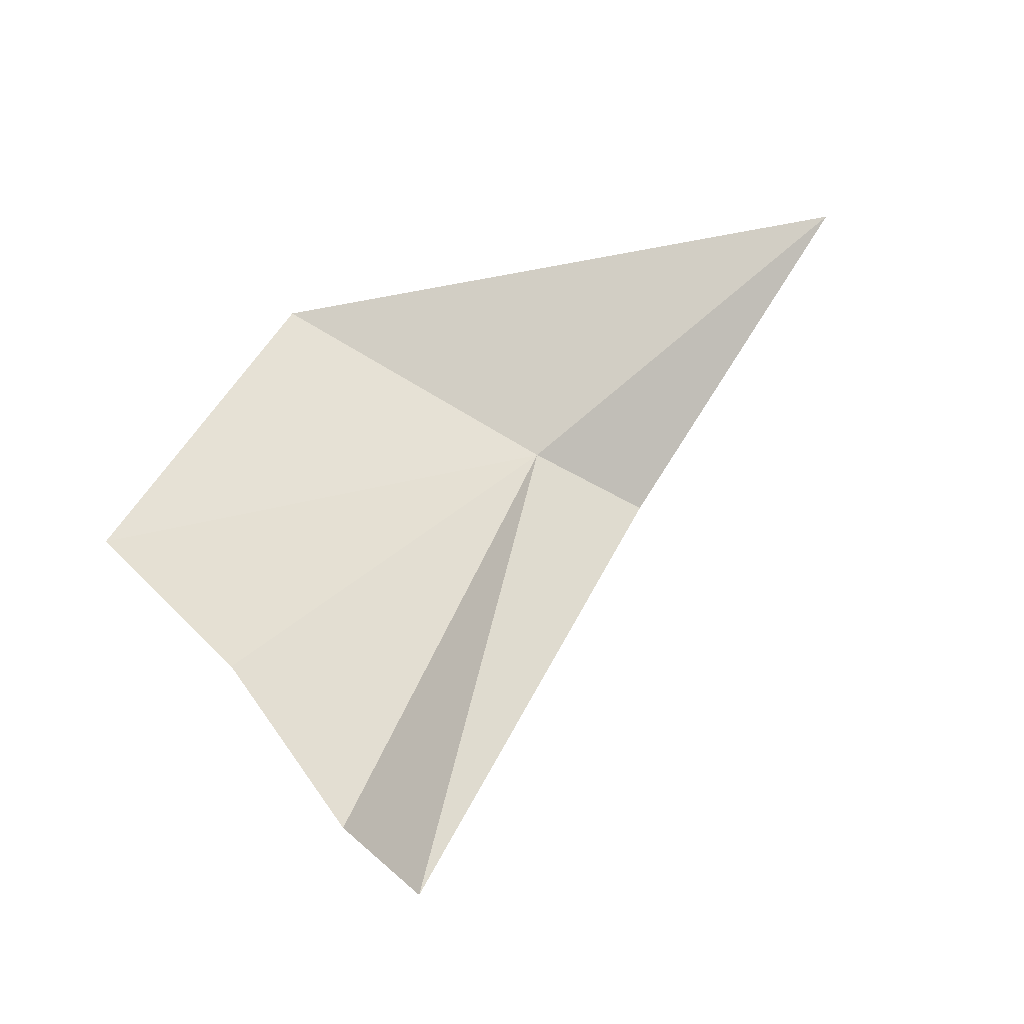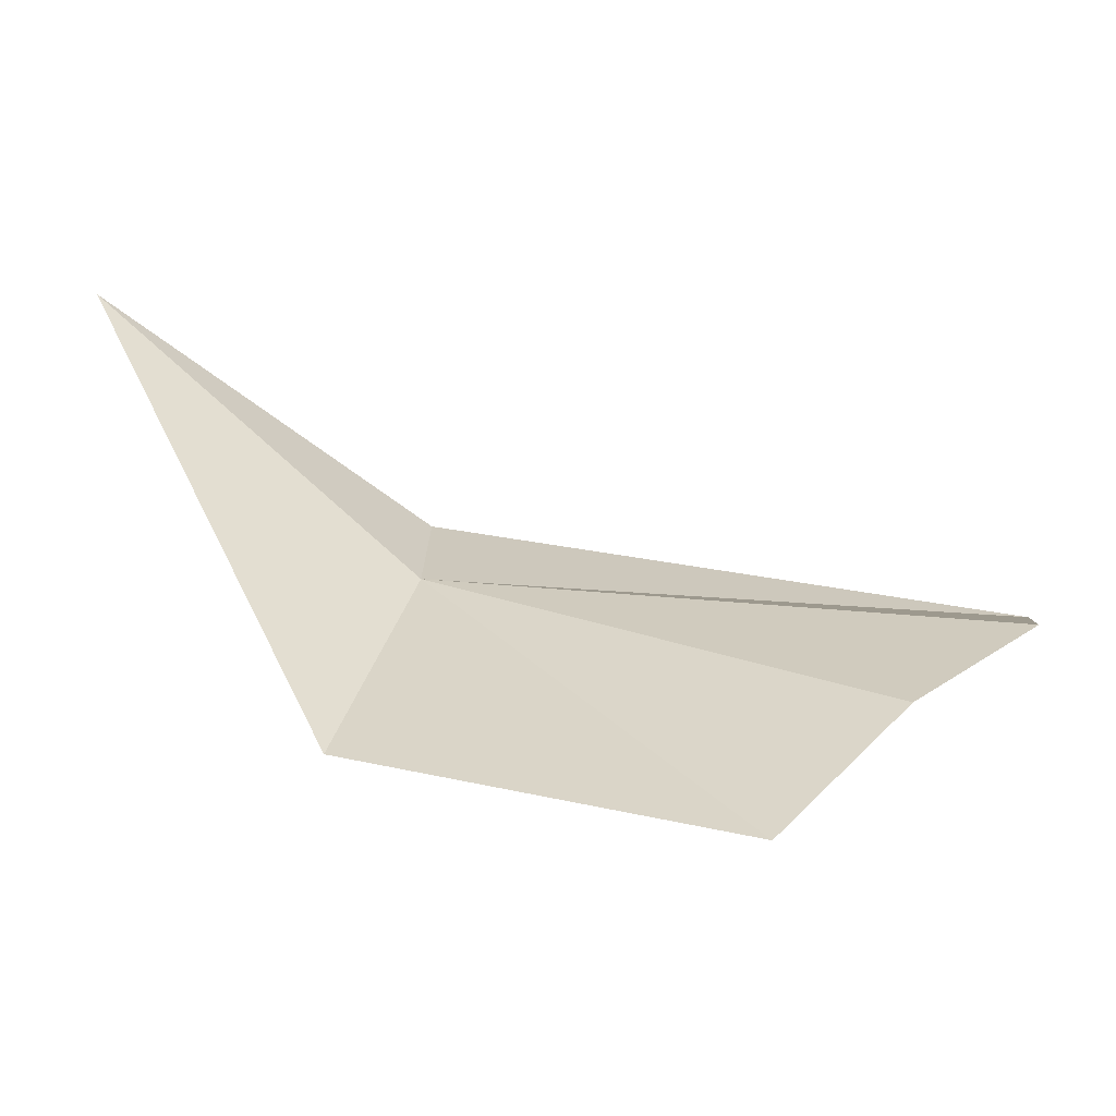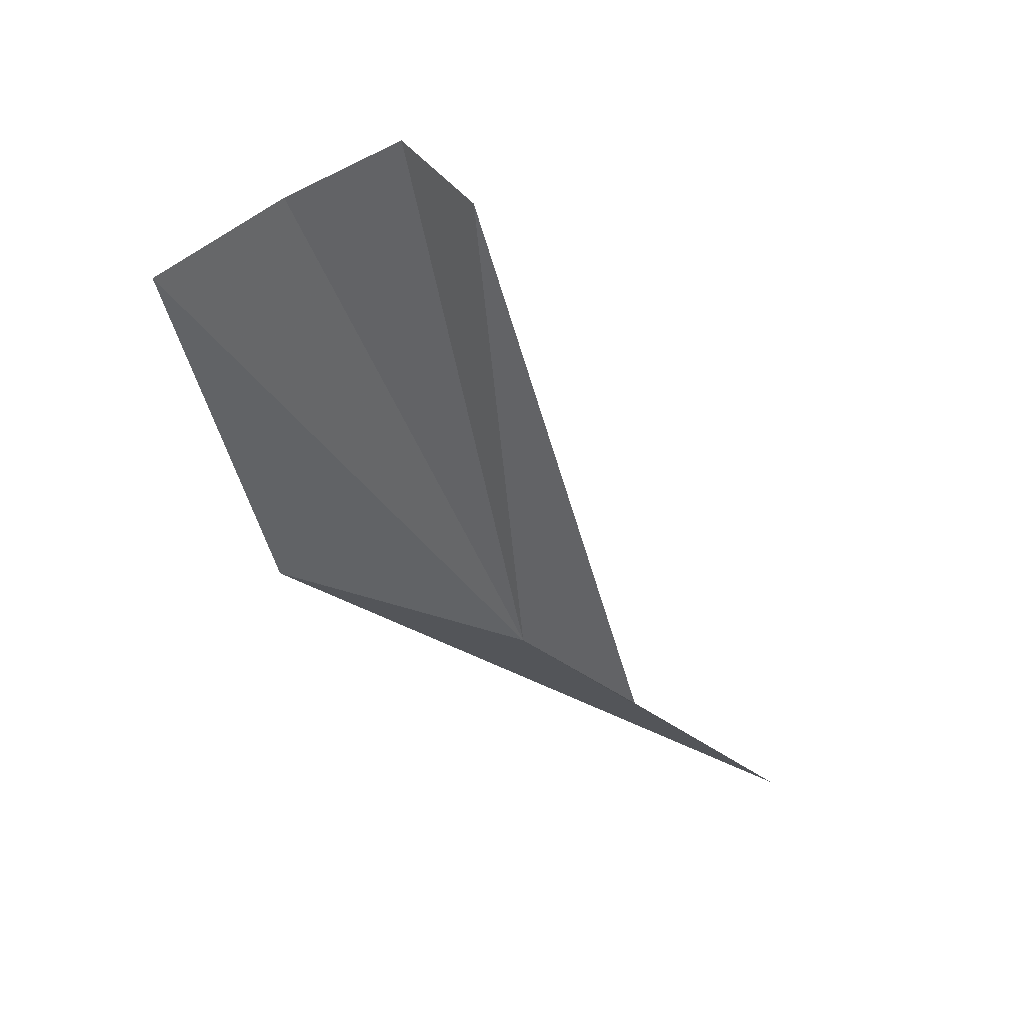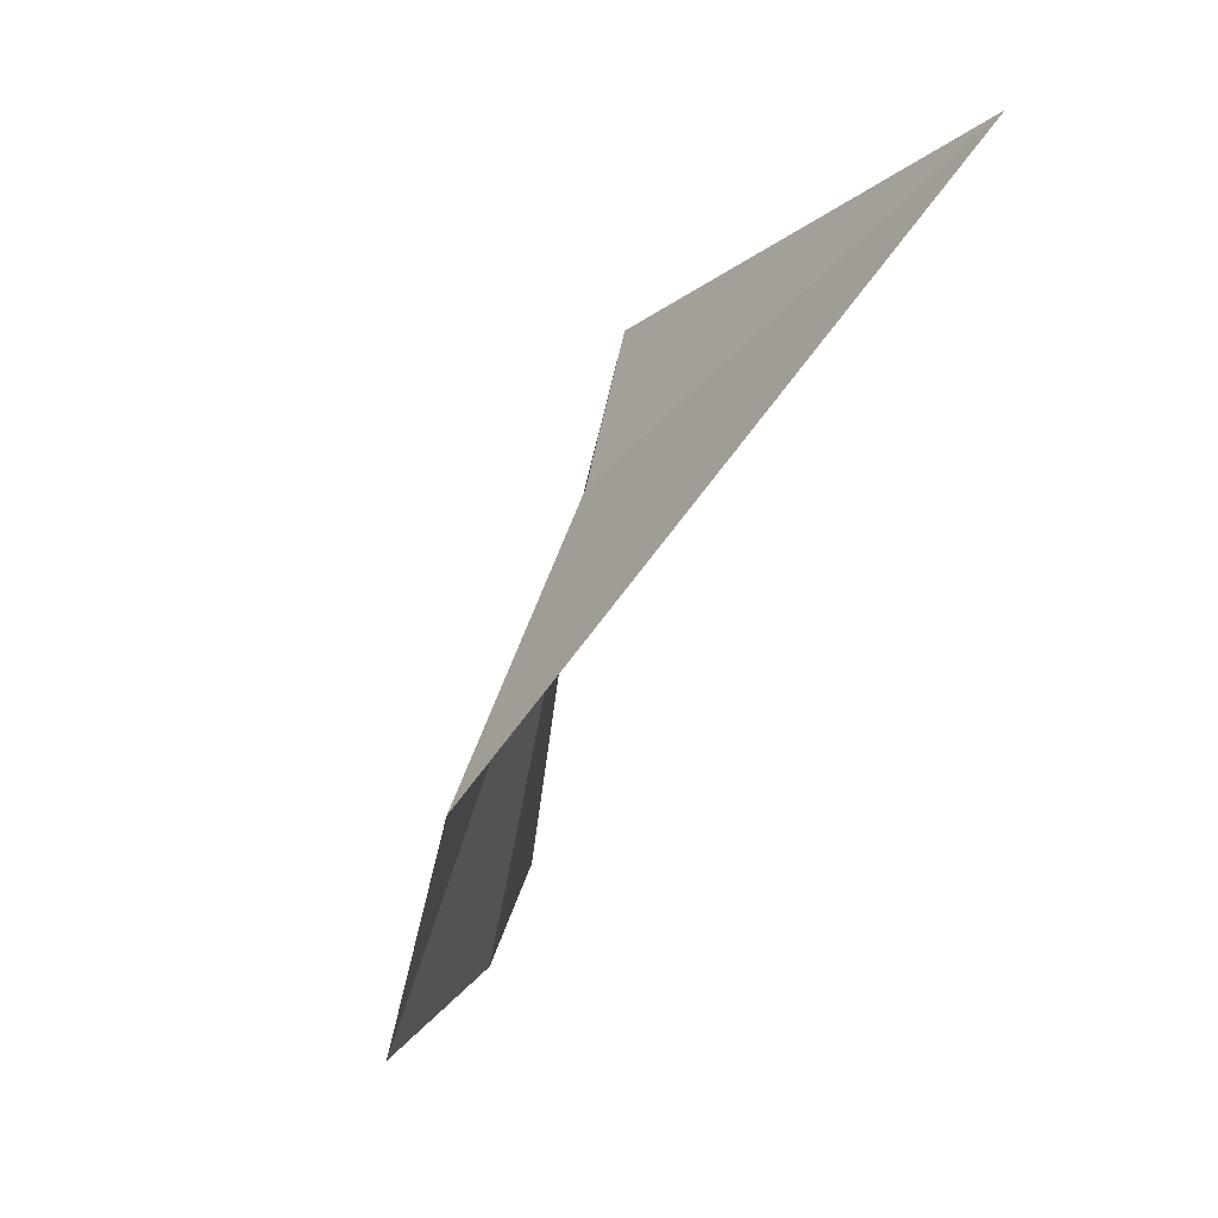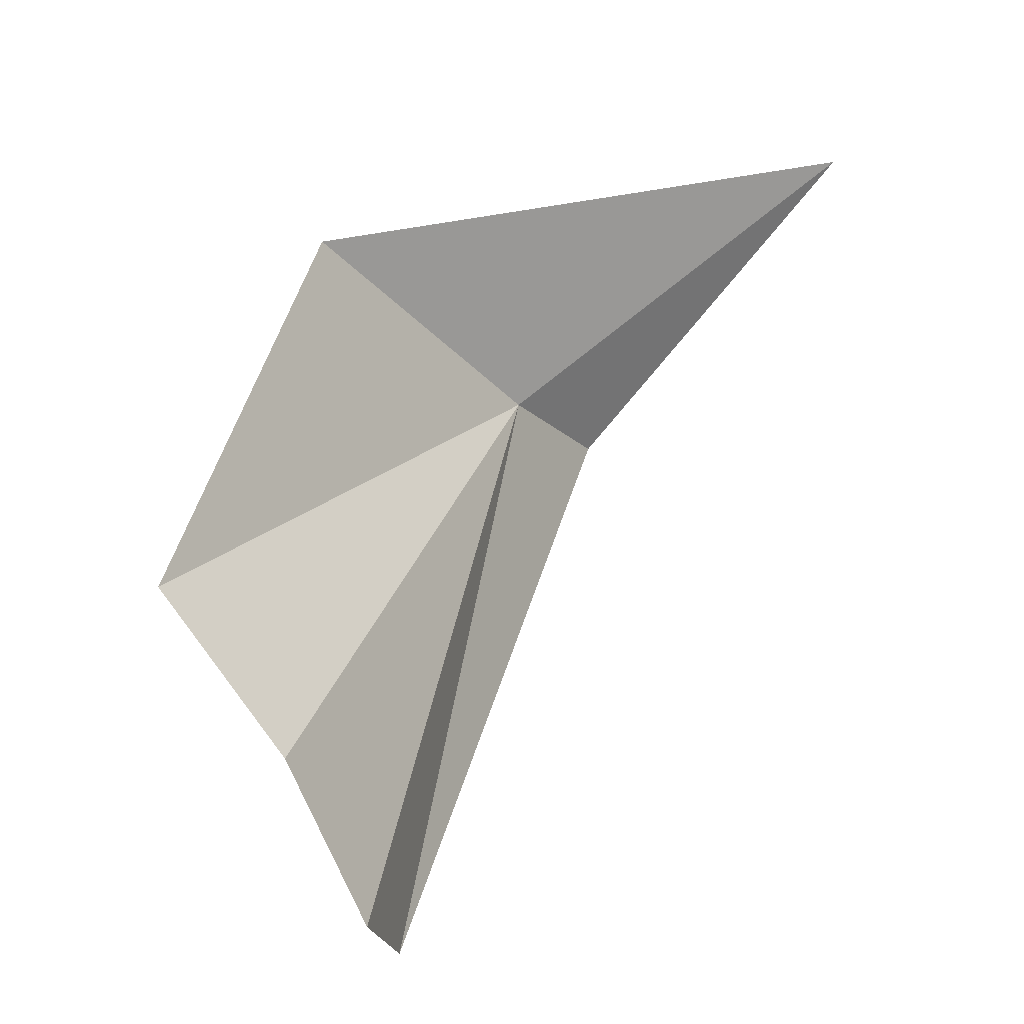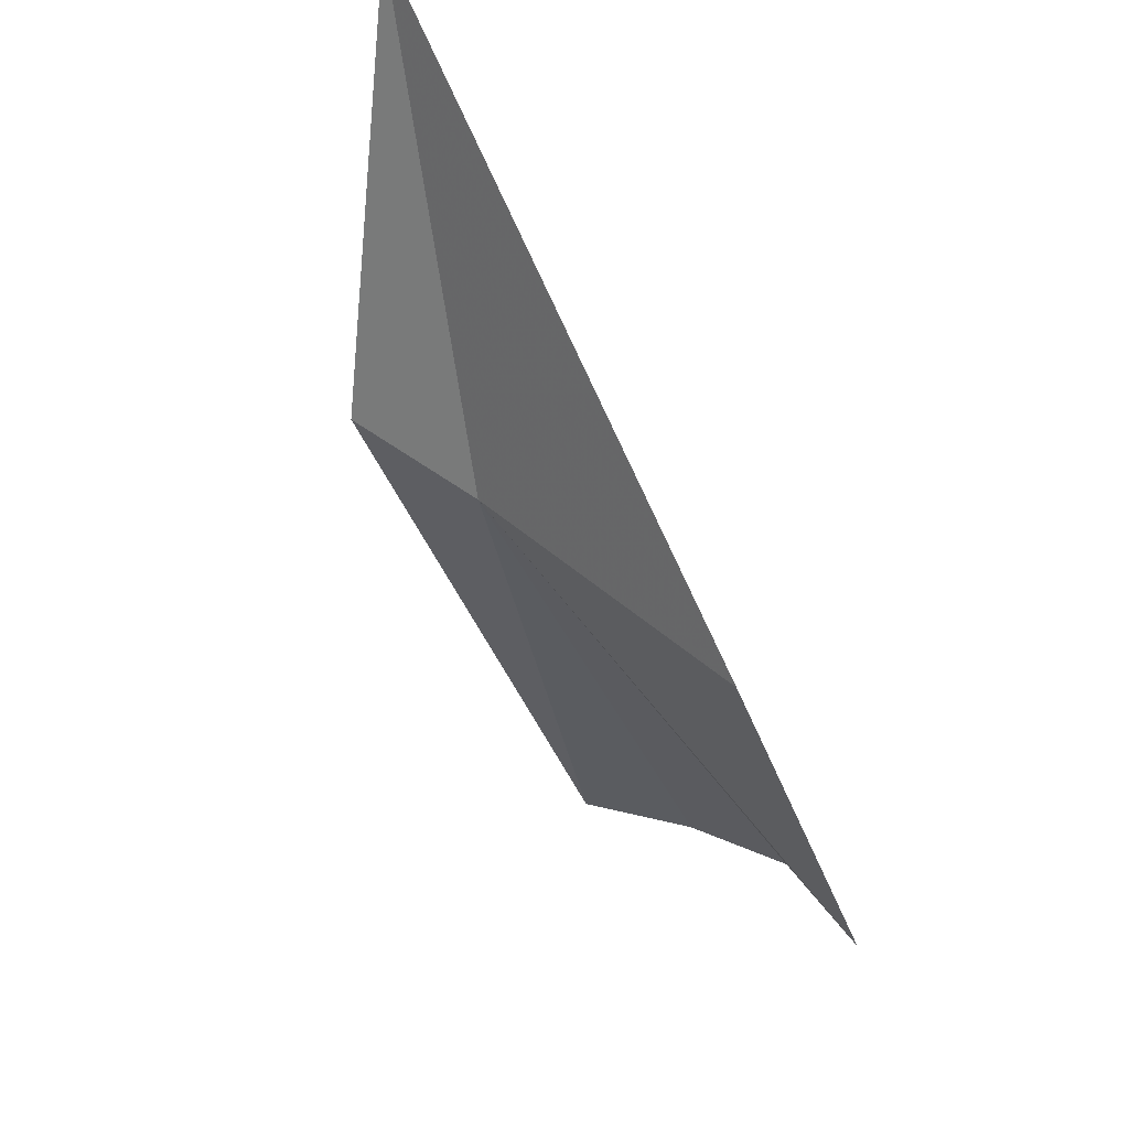
<metadata>
{"format":"obj","ext":"obj","renderer":"f3d","projection":"perspective","resolution":1024,"background":"white","views":[{"elev":51.5,"azim":-3.1,"up":"+Z"},{"elev":56.5,"azim":-96.7,"up":"+Z"},{"elev":-39.2,"azim":-9.8,"up":"+Z"},{"elev":79.4,"azim":-42.3,"up":"+Y"},{"elev":-12.7,"azim":-22.4,"up":"+Y"},{"elev":69.8,"azim":-109.2,"up":"+Y"}]}
</metadata>
<code>
v -2.908 -10.83 15.8
v -2.185 -10.94 15.3
v -0.6656 -8.923 16.11
v -4.534 -10.19 16.64
v -3.812 -14.38 16.13
v -4.216 -14.25 16.71
v -5.586 -12.47 17.13
v -4.828 -13.37 17.07
f 1 3 2
f 1 4 3
f 1 5 6
f 1 2 5
f 1 7 4
f 1 6 8
f 1 8 7

</code>
